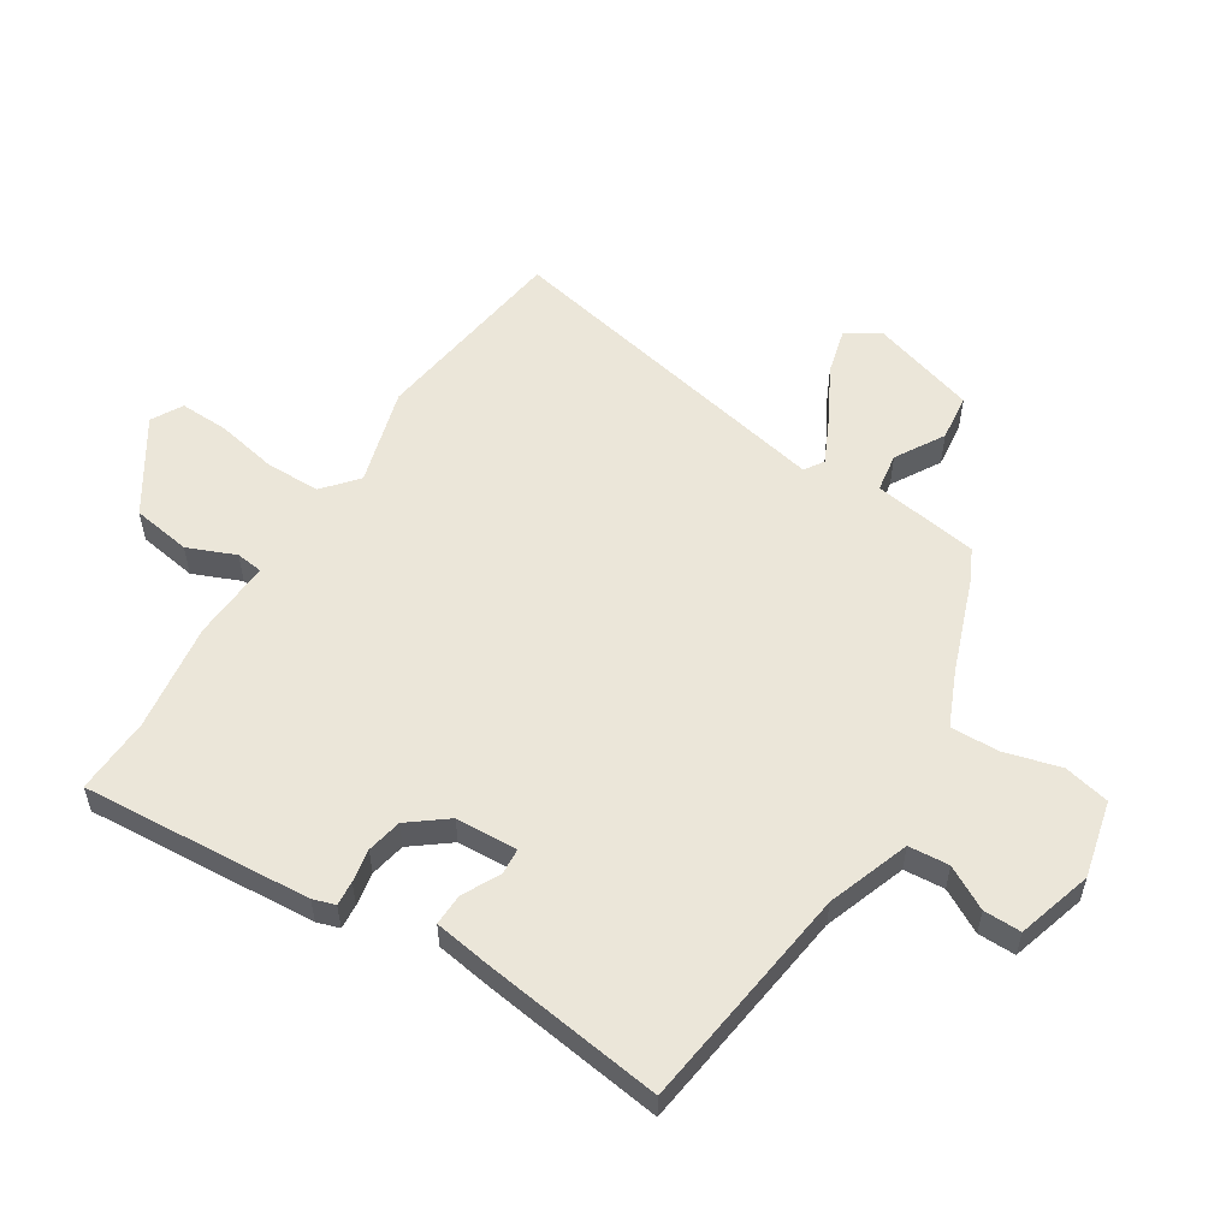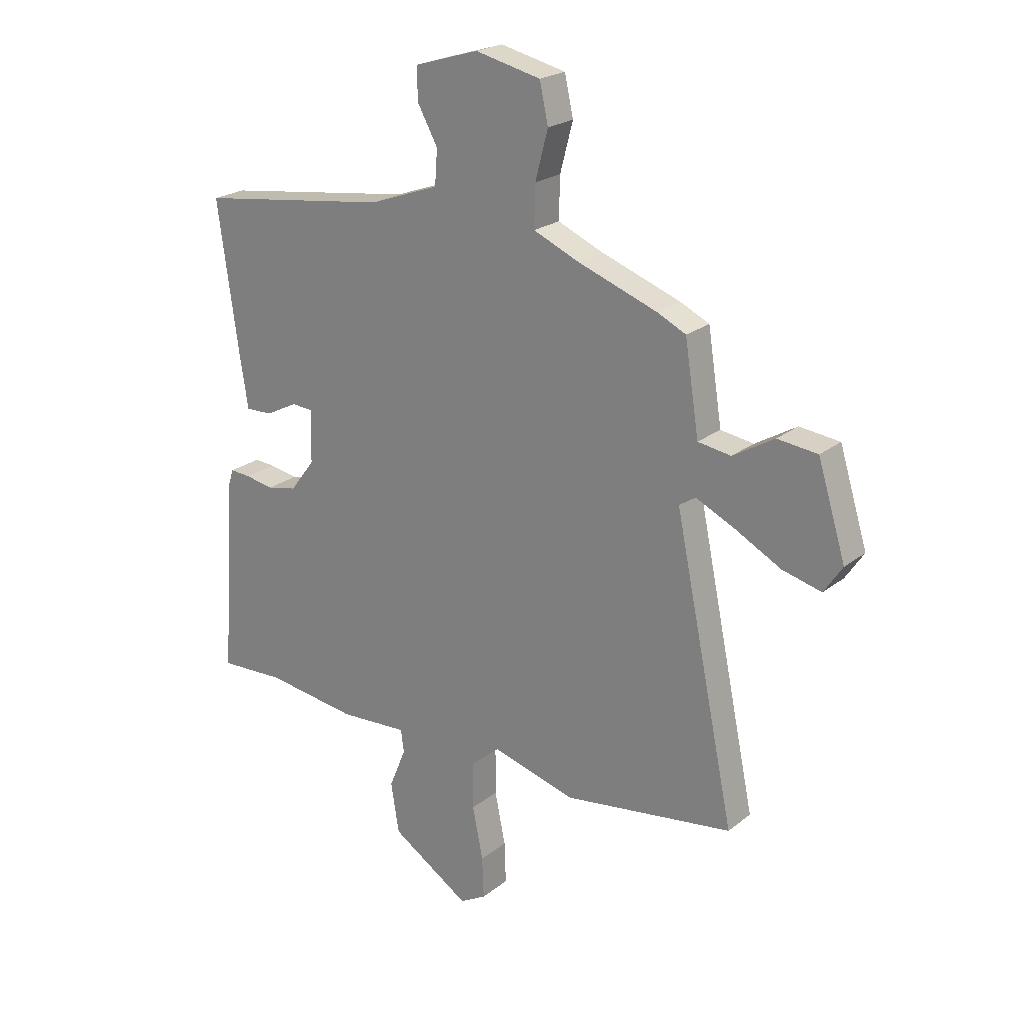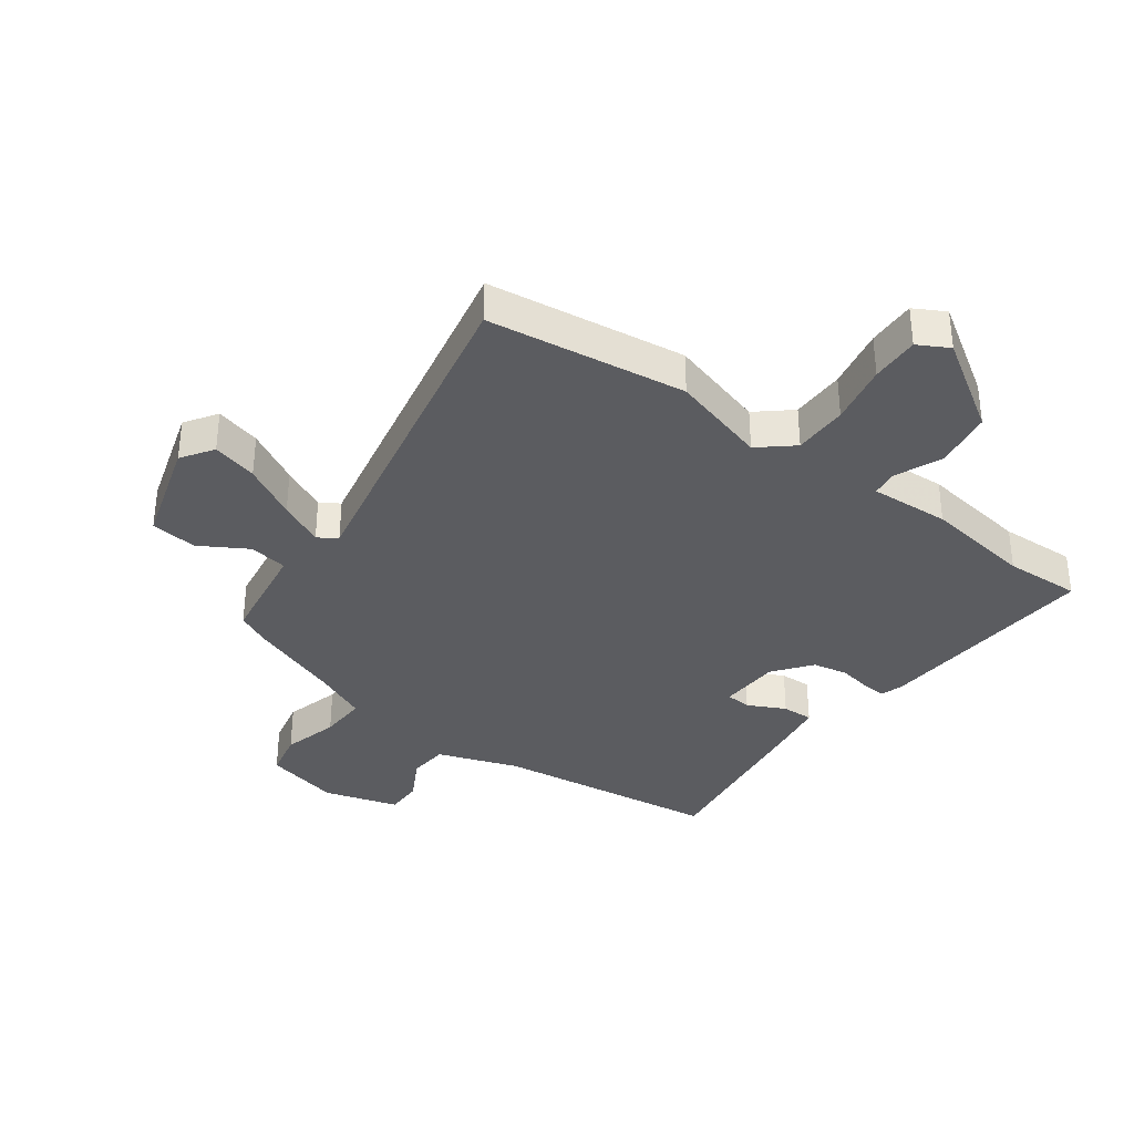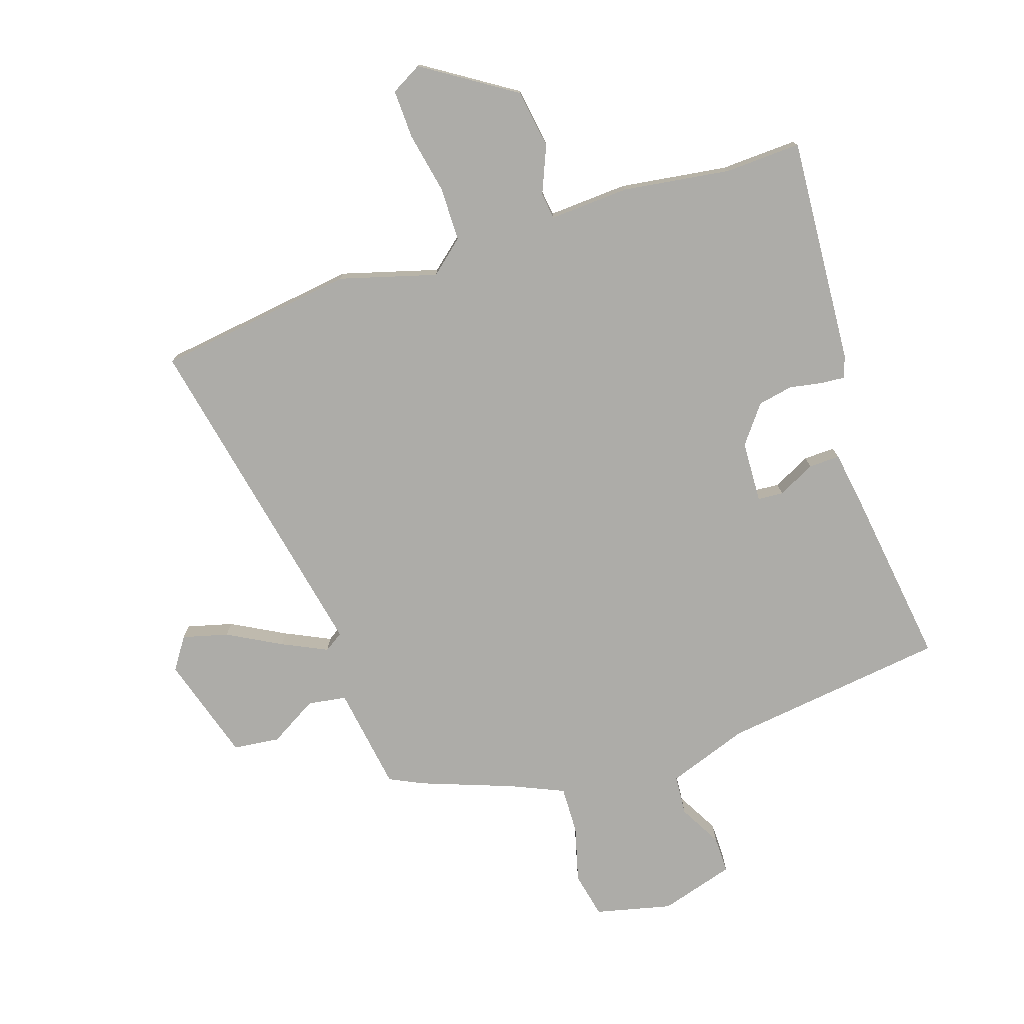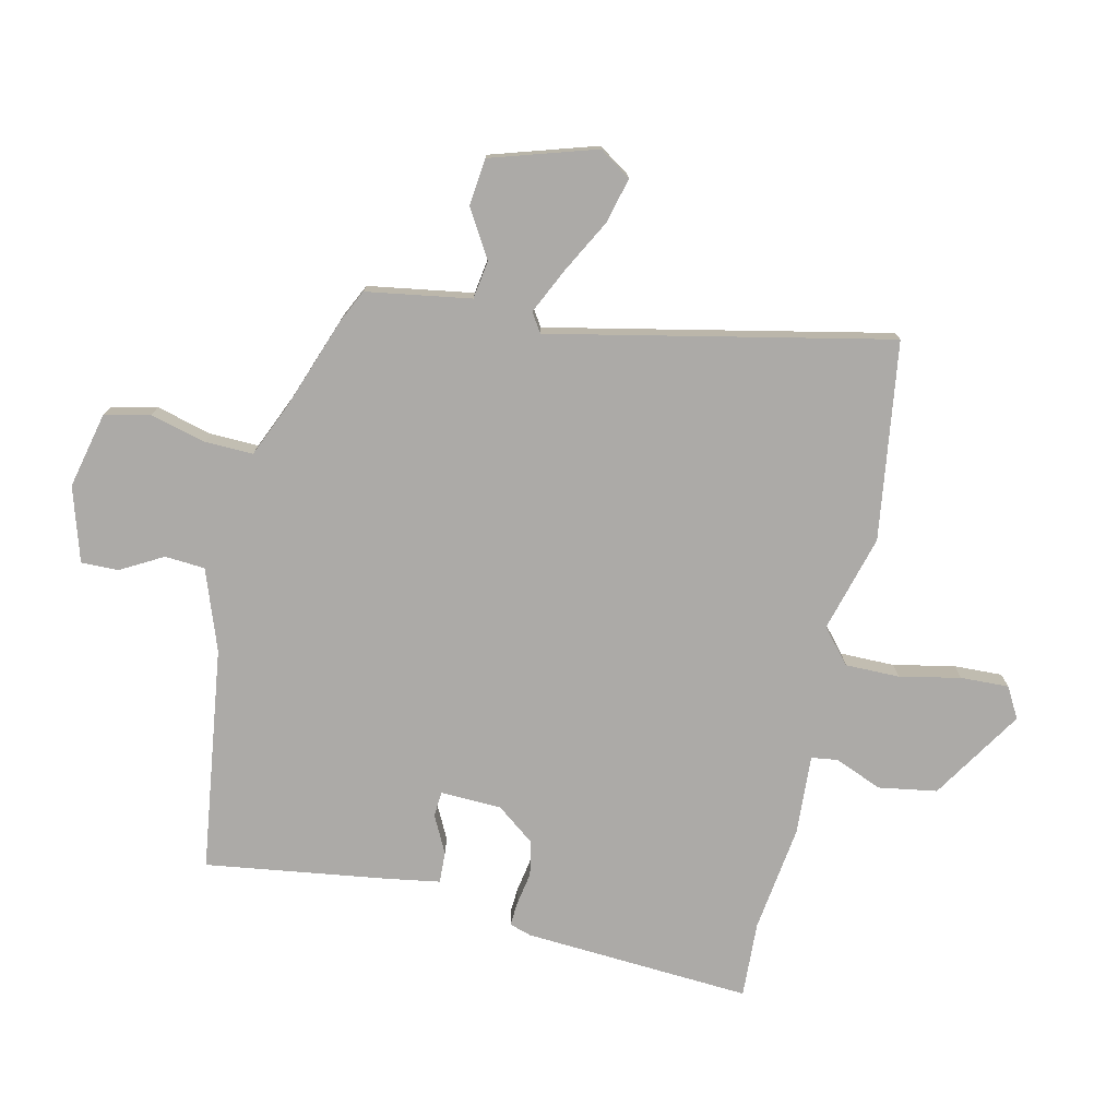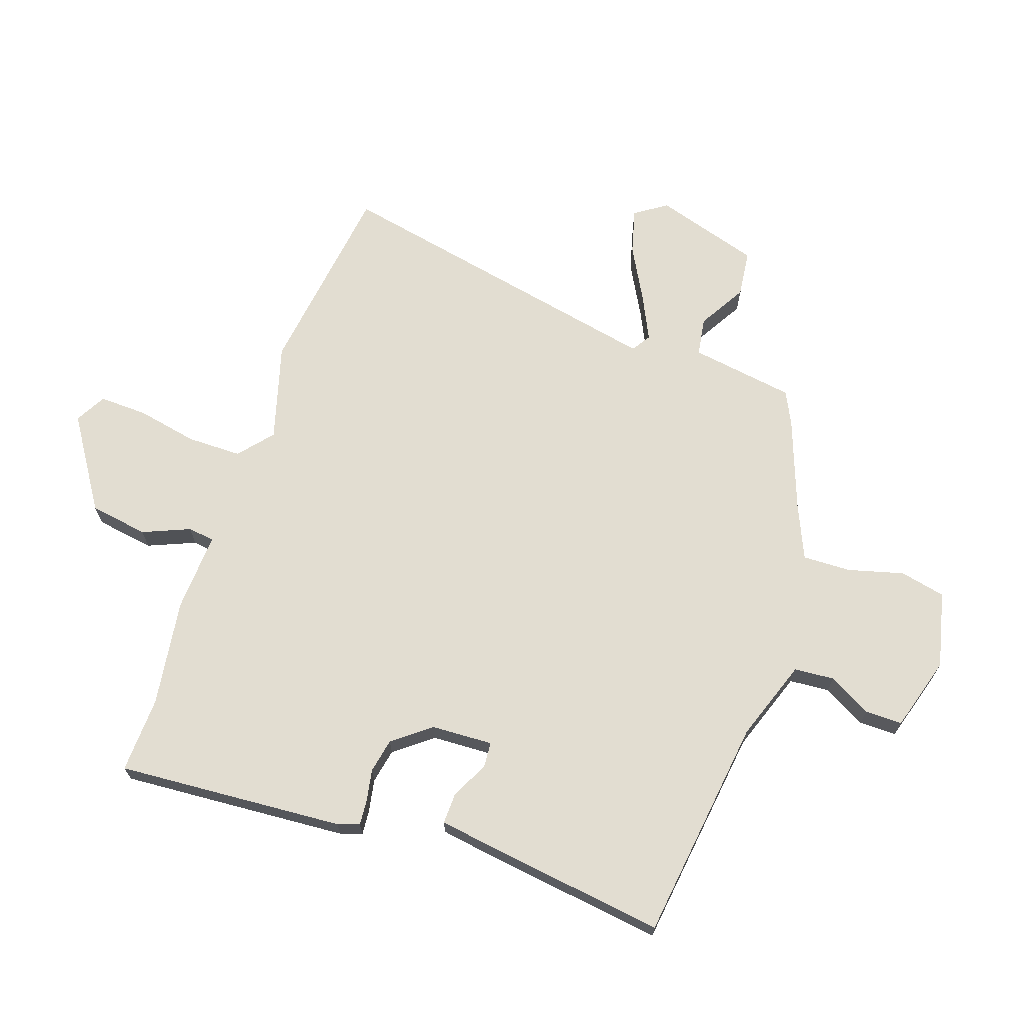
<metadata>
{"format":"obj","ext":"obj","renderer":"f3d","projection":"perspective","resolution":1024,"background":"white","views":[{"elev":55.7,"azim":-58.0,"up":"+Y"},{"elev":22.2,"azim":36.8,"up":"+Z"},{"elev":-35.3,"azim":143.4,"up":"+Y"},{"elev":-76.6,"azim":-162.0,"up":"+Y"},{"elev":-76.1,"azim":77.3,"up":"+Y"},{"elev":68.5,"azim":-71.4,"up":"+Y"}]}
</metadata>
<code>
v -0.494 0.07 0.457
v -0.114 0.07 0.508
v 0.023 0.07 0.557
v 0.028 0.07 0.625
v -0.012 0.07 0.697
v -0.013 0.07 0.76
v 0.113 0.07 0.798
v 0.242 0.07 0.768
v 0.259 0.07 0.691
v 0.234 0.07 0.596
v 0.232 0.07 0.515
v 0.322 0.07 0.476
v 0.479 0.07 0.419
v 0.535 0.07 0.392
v 0.563 0.07 0.215
v 0.628 0.07 0.205
v 0.709 0.07 0.253
v 0.788 0.07 0.244
v 0.843 0.07 0.066
v 0.807 0.07 0.012
v 0.73 0.07 0.032
v 0.639 0.07 0.081
v 0.563 0.07 0.117
v 0.531 0.07 0.096
v 0.651 0.07 -0.479
v 0.316 0.07 -0.526
v 0.152 0.07 -0.48
v 0.095 0.07 -0.529
v 0.095 0.07 -0.621
v 0.116 0.07 -0.724
v 0.119 0.07 -0.806
v 0.067 0.07 -0.835
v -0.088 0.07 -0.736
v -0.104 0.07 -0.637
v -0.071 0.07 -0.557
v -0.077 0.07 -0.512
v -0.212 0.07 -0.52
v -0.394 0.07 -0.495
v -0.523 0.07 -0.501
v -0.498 0.07 -0.115
v -0.486 0.07 -0.078
v -0.445 0.07 -0.081
v -0.389 0.07 -0.091
v -0.33 0.07 -0.079
v -0.281 0.07 -0.015
v -0.277 0.07 0.089
v -0.32 0.07 0.092
v -0.383 0.07 0.06
v -0.436 0.07 0.058
v -0.451 0.07 0.151
v -0.494 0 0.457
v -0.114 0 0.508
v 0.023 0 0.557
v 0.028 0 0.625
v -0.012 0 0.697
v -0.013 0 0.76
v 0.113 0 0.798
v 0.242 0 0.768
v 0.259 0 0.691
v 0.234 0 0.596
v 0.232 0 0.515
v 0.322 0 0.476
v 0.479 0 0.419
v 0.535 0 0.392
v 0.563 0 0.215
v 0.628 0 0.205
v 0.709 0 0.253
v 0.788 0 0.244
v 0.843 0 0.066
v 0.807 0 0.012
v 0.73 0 0.032
v 0.639 0 0.081
v 0.563 0 0.117
v 0.531 0 0.096
v 0.651 0 -0.479
v 0.316 0 -0.526
v 0.152 0 -0.48
v 0.095 0 -0.529
v 0.095 0 -0.621
v 0.116 0 -0.724
v 0.119 0 -0.806
v 0.067 0 -0.835
v -0.088 0 -0.736
v -0.104 0 -0.637
v -0.071 0 -0.557
v -0.077 0 -0.512
v -0.212 0 -0.52
v -0.394 0 -0.495
v -0.523 0 -0.501
v -0.498 0 -0.115
v -0.486 0 -0.078
v -0.445 0 -0.081
v -0.389 0 -0.091
v -0.33 0 -0.079
v -0.281 0 -0.015
v -0.277 0 0.089
v -0.32 0 0.092
v -0.383 0 0.06
v -0.436 0 0.058
v -0.451 0 0.151
f 50 1 2
f 49 50 2
f 48 49 2
f 47 48 2
f 46 47 2 3
f 45 46 3
f 41 42 43
f 40 41 43
f 39 40 43
f 38 39 43
f 38 43 44
f 37 38 44
f 36 37 44
f 33 34 35
f 32 33 35
f 31 32 35
f 30 31 35
f 29 30 35
f 28 29 35 36
f 36 44 45
f 28 36 45
f 27 28 45
f 27 45 3
f 26 27 3
f 25 26 3
f 24 25 3
f 20 21 22
f 19 20 22
f 18 19 22
f 17 18 22
f 16 17 22
f 15 16 22 23
f 23 24 3
f 15 23 3
f 14 15 3
f 13 14 3
f 12 13 3
f 8 9 10
f 7 8 10
f 6 7 10
f 5 6 10
f 4 5 10
f 3 4 10 11
f 3 11 12
f 52 51 100
f 52 100 99
f 52 99 98
f 52 98 97
f 53 52 97 96
f 53 96 95
f 93 92 91
f 93 91 90
f 93 90 89
f 93 89 88
f 94 93 88
f 94 88 87
f 94 87 86
f 85 84 83
f 85 83 82
f 85 82 81
f 85 81 80
f 85 80 79
f 86 85 79 78
f 95 94 86
f 95 86 78
f 95 78 77
f 53 95 77
f 53 77 76
f 53 76 75
f 53 75 74
f 72 71 70
f 72 70 69
f 72 69 68
f 72 68 67
f 72 67 66
f 73 72 66 65
f 53 74 73
f 53 73 65
f 53 65 64
f 53 64 63
f 53 63 62
f 60 59 58
f 60 58 57
f 60 57 56
f 60 56 55
f 60 55 54
f 61 60 54 53
f 62 61 53
f 1 51 52 2
f 2 52 53 3
f 3 53 54 4
f 4 54 55 5
f 5 55 56 6
f 6 56 57 7
f 7 57 58 8
f 8 58 59 9
f 9 59 60 10
f 10 60 61 11
f 11 61 62 12
f 12 62 63 13
f 13 63 64 14
f 14 64 65 15
f 15 65 66 16
f 16 66 67 17
f 17 67 68 18
f 18 68 69 19
f 19 69 70 20
f 20 70 71 21
f 21 71 72 22
f 22 72 73 23
f 23 73 74 24
f 24 74 75 25
f 25 75 76 26
f 26 76 77 27
f 27 77 78 28
f 28 78 79 29
f 29 79 80 30
f 30 80 81 31
f 31 81 82 32
f 32 82 83 33
f 33 83 84 34
f 34 84 85 35
f 35 85 86 36
f 36 86 87 37
f 37 87 88 38
f 38 88 89 39
f 39 89 90 40
f 40 90 91 41
f 41 91 92 42
f 42 92 93 43
f 43 93 94 44
f 44 94 95 45
f 45 95 96 46
f 46 96 97 47
f 47 97 98 48
f 48 98 99 49
f 49 99 100 50
f 50 100 51 1

</code>
